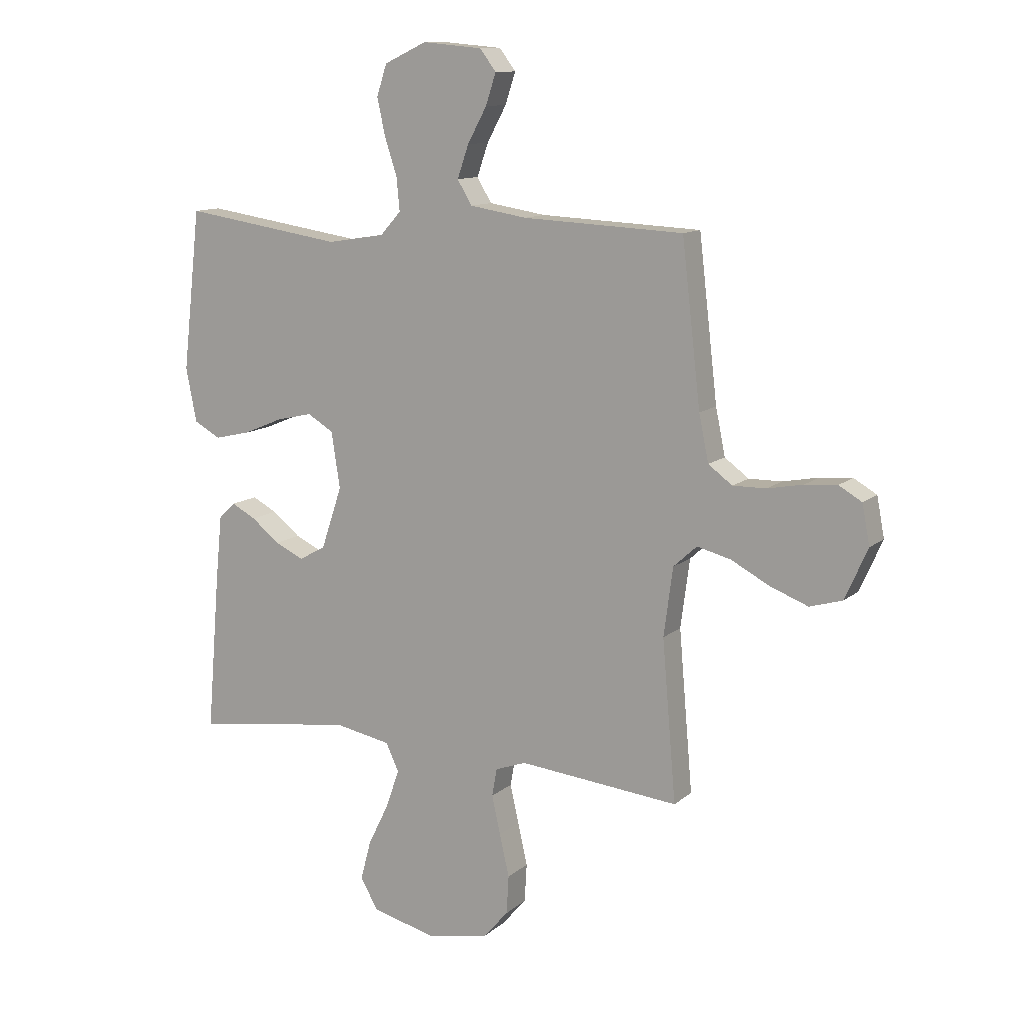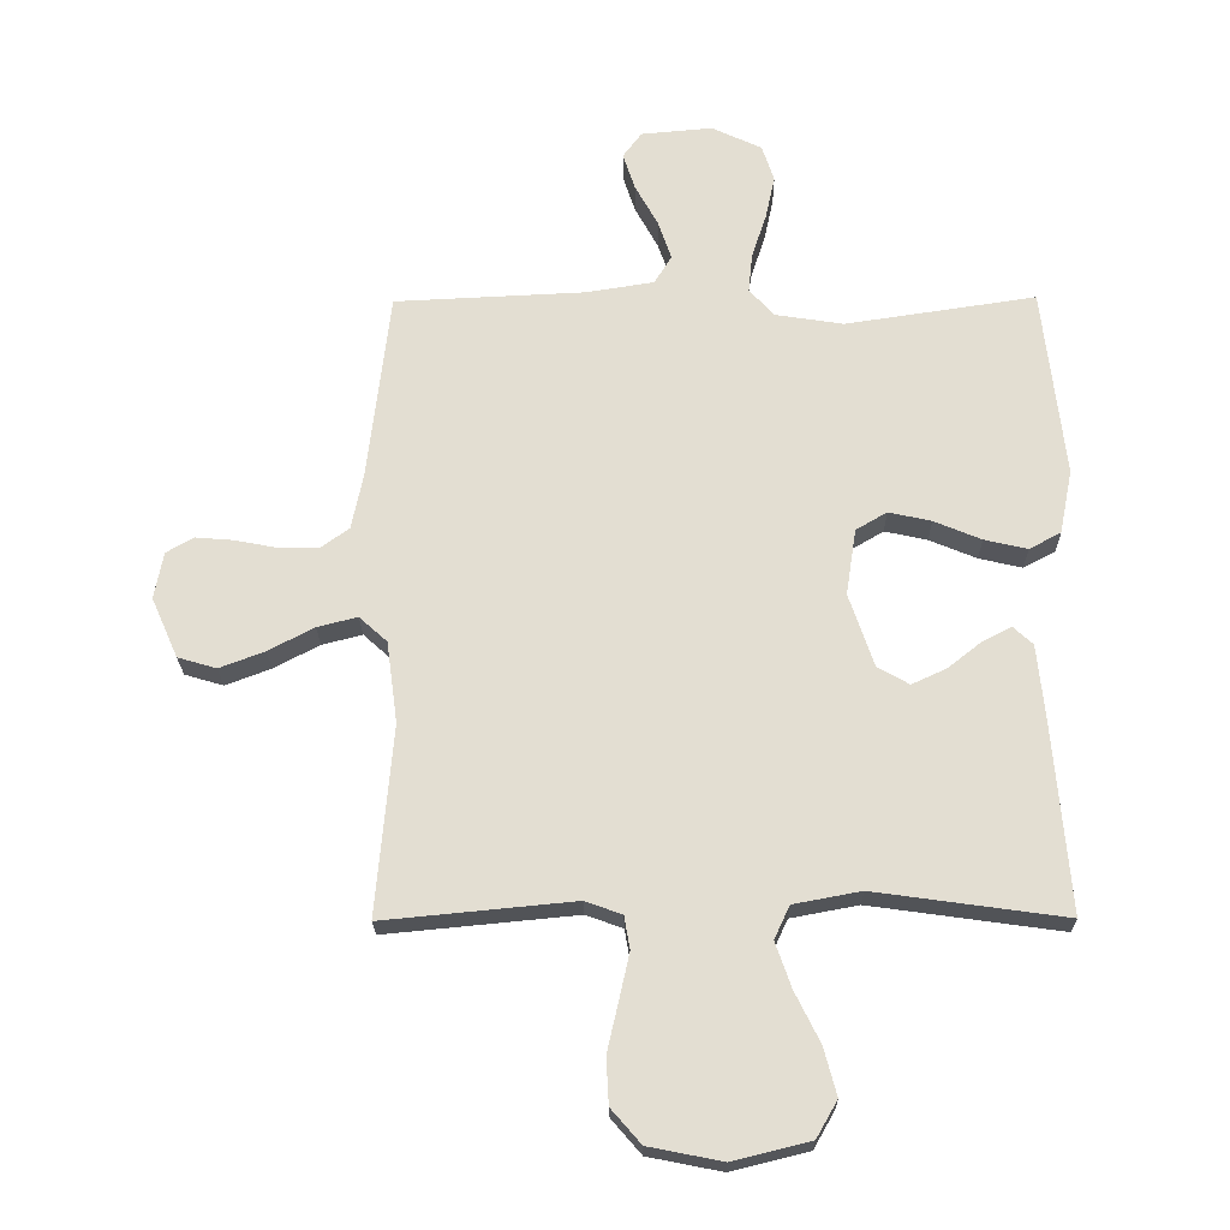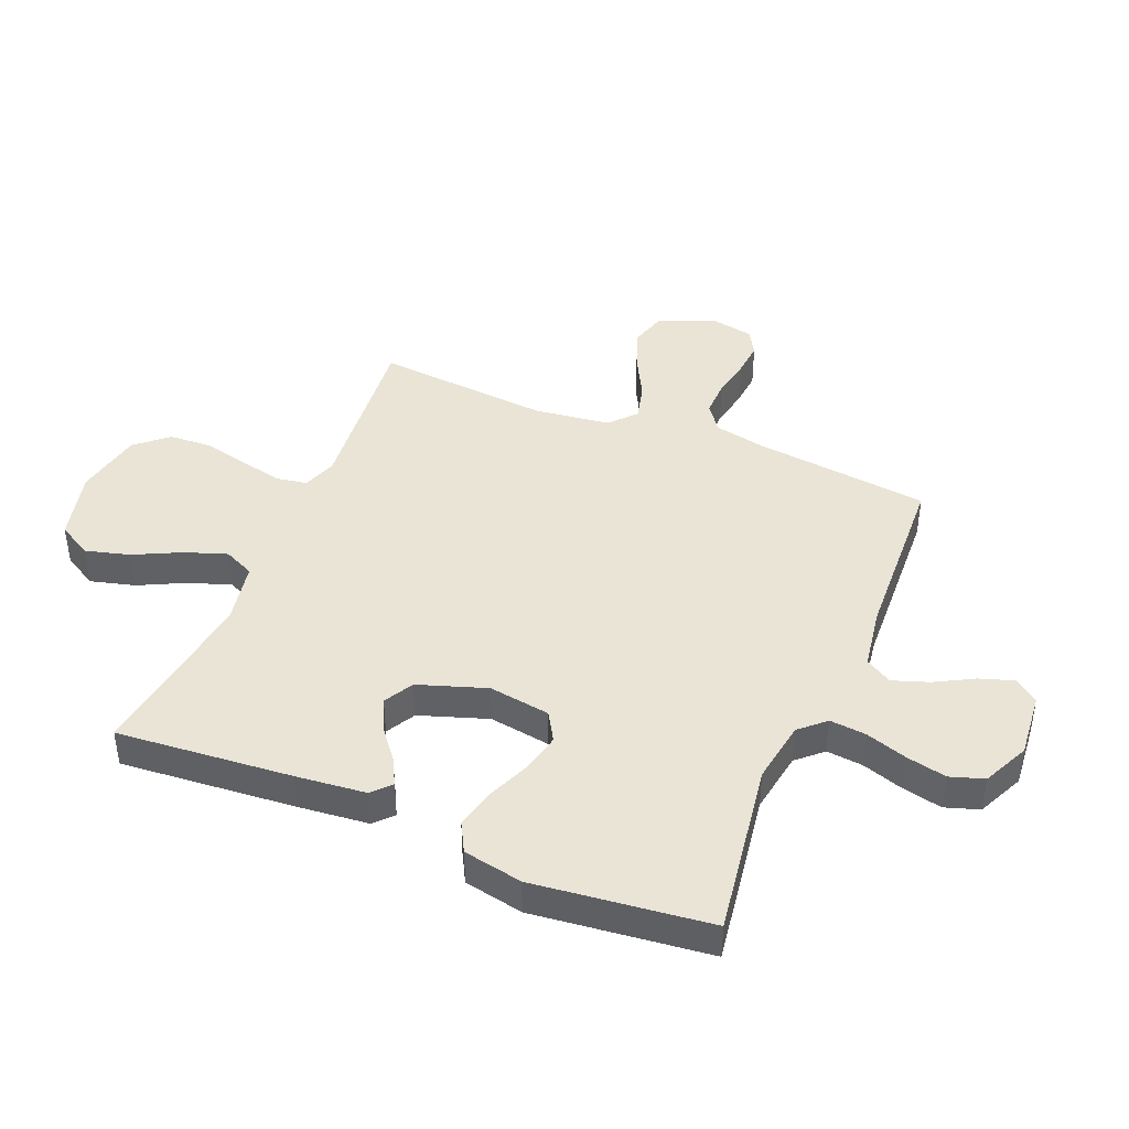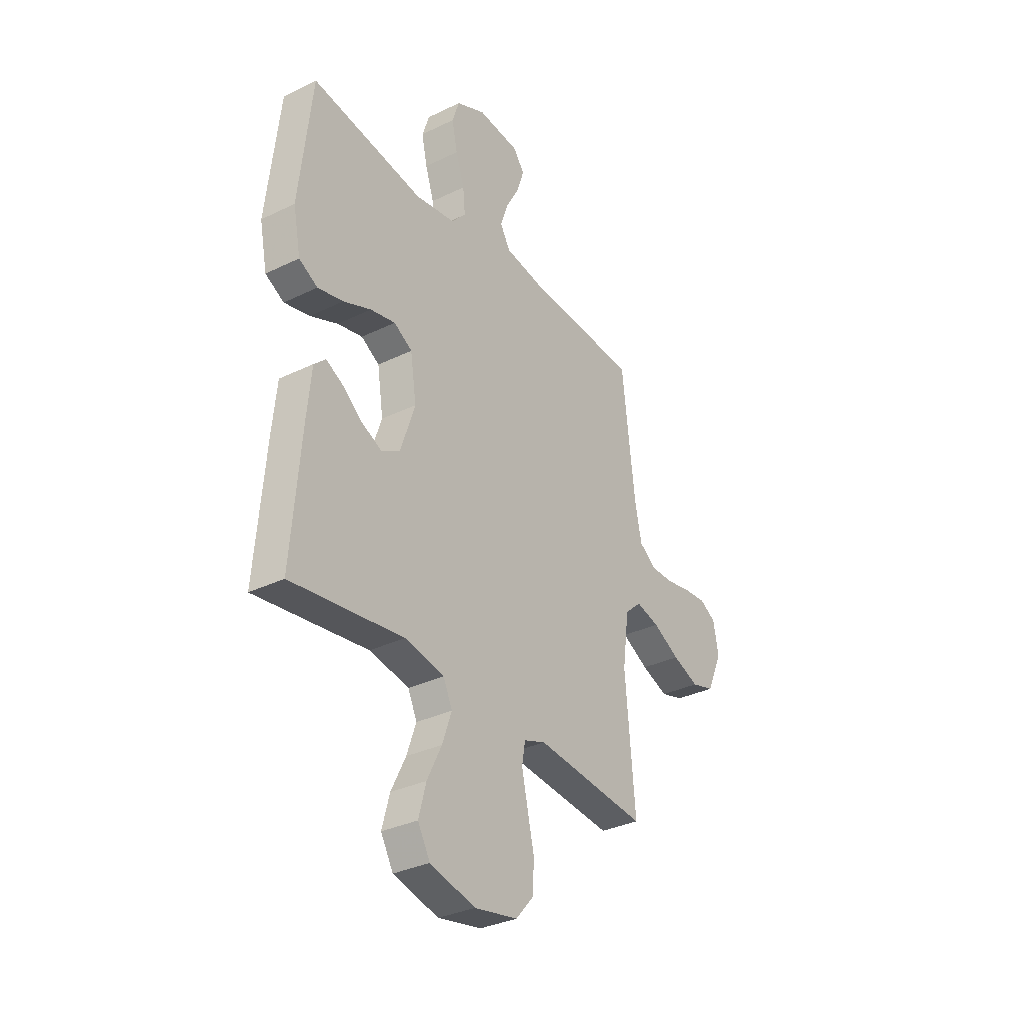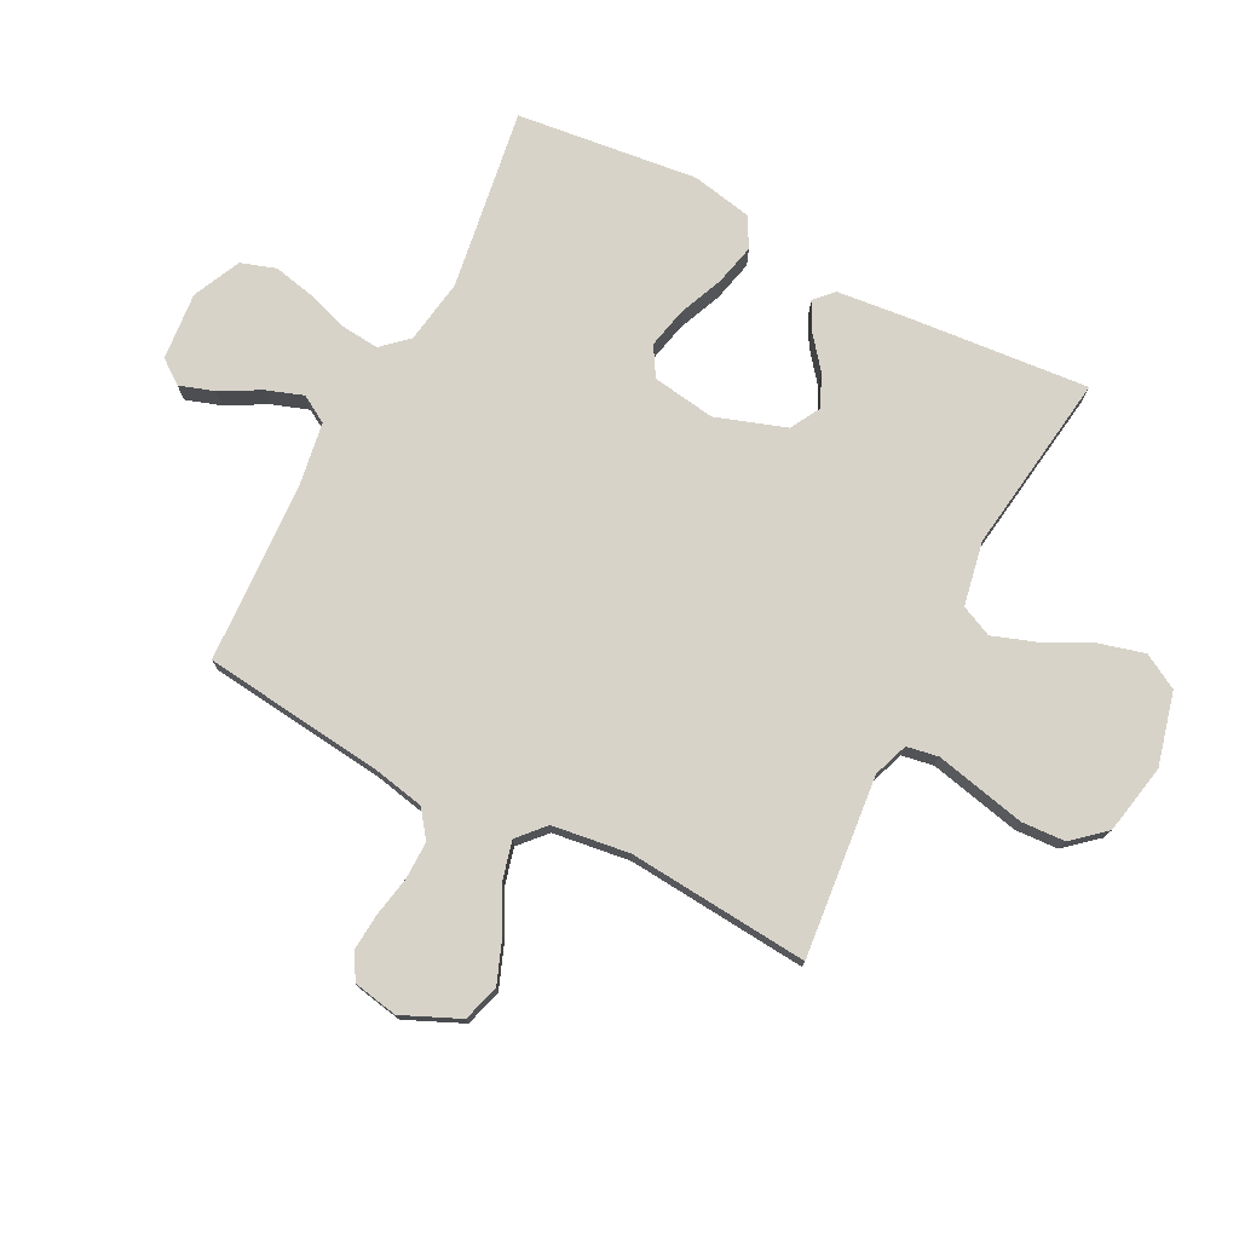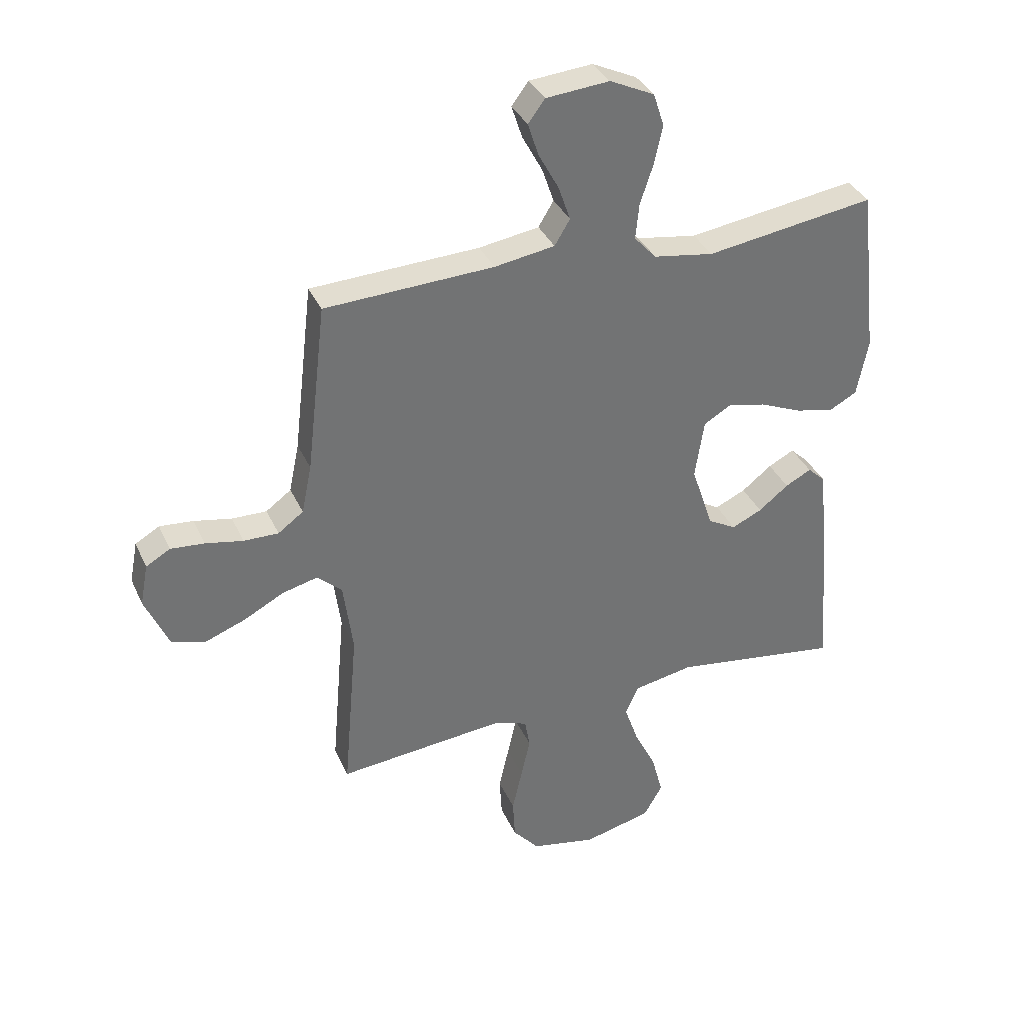
<metadata>
{"format":"obj","ext":"obj","renderer":"f3d","projection":"perspective","resolution":1024,"background":"white","views":[{"elev":11.8,"azim":28.8,"up":"+Z"},{"elev":-22.6,"azim":-179.2,"up":"+Z"},{"elev":42.7,"azim":-67.6,"up":"+Y"},{"elev":-33.0,"azim":-56.1,"up":"+Z"},{"elev":76.0,"azim":117.1,"up":"+Y"},{"elev":35.4,"azim":158.0,"up":"+Z"}]}
</metadata>
<code>
v -0.5 0.07 0.5
v -0.2 0.07 0.455
v -0.093 0.07 0.472
v -0.054 0.07 0.515
v -0.06 0.07 0.577
v -0.083 0.07 0.647
v -0.098 0.07 0.716
v -0.079 0.07 0.774
v 0 0.07 0.811
v 0.112 0.07 0.801
v 0.142 0.07 0.761
v 0.123 0.07 0.703
v 0.087 0.07 0.637
v 0.066 0.07 0.576
v 0.093 0.07 0.531
v 0.2 0.07 0.514
v 0.5 0.07 0.5
v 0.535 0.07 0.2
v 0.553 0.07 0.113
v 0.598 0.07 0.08
v 0.66 0.07 0.081
v 0.727 0.07 0.094
v 0.787 0.07 0.099
v 0.83 0.07 0.074
v 0.844 0.07 0
v 0.802 0.07 -0.095
v 0.741 0.07 -0.113
v 0.67 0.07 -0.086
v 0.598 0.07 -0.048
v 0.535 0.07 -0.032
v 0.491 0.07 -0.072
v 0.474 0.07 -0.2
v 0.5 0.07 -0.5
v 0.2 0.07 -0.471
v 0.142 0.07 -0.492
v 0.133 0.07 -0.544
v 0.149 0.07 -0.616
v 0.167 0.07 -0.695
v 0.163 0.07 -0.767
v 0.116 0.07 -0.821
v 0 0.07 -0.844
v -0.121 0.07 -0.814
v -0.154 0.07 -0.756
v -0.134 0.07 -0.681
v -0.095 0.07 -0.602
v -0.07 0.07 -0.53
v -0.094 0.07 -0.478
v -0.2 0.07 -0.458
v -0.5 0.07 -0.5
v -0.475 0.07 -0.2
v -0.463 0.07 -0.082
v -0.432 0.07 -0.053
v -0.386 0.07 -0.077
v -0.333 0.07 -0.119
v -0.279 0.07 -0.144
v -0.229 0.07 -0.116
v -0.19 0.07 0
v -0.206 0.07 0.105
v -0.255 0.07 0.134
v -0.322 0.07 0.119
v -0.396 0.07 0.088
v -0.464 0.07 0.072
v -0.514 0.07 0.099
v -0.534 0.07 0.2
v -0.5 0 0.5
v -0.2 0 0.455
v -0.093 0 0.472
v -0.054 0 0.515
v -0.06 0 0.577
v -0.083 0 0.647
v -0.098 0 0.716
v -0.079 0 0.774
v 0 0 0.811
v 0.112 0 0.801
v 0.142 0 0.761
v 0.123 0 0.703
v 0.087 0 0.637
v 0.066 0 0.576
v 0.093 0 0.531
v 0.2 0 0.514
v 0.5 0 0.5
v 0.535 0 0.2
v 0.553 0 0.113
v 0.598 0 0.08
v 0.66 0 0.081
v 0.727 0 0.094
v 0.787 0 0.099
v 0.83 0 0.074
v 0.844 0 0
v 0.802 0 -0.095
v 0.741 0 -0.113
v 0.67 0 -0.086
v 0.598 0 -0.048
v 0.535 0 -0.032
v 0.491 0 -0.072
v 0.474 0 -0.2
v 0.5 0 -0.5
v 0.2 0 -0.471
v 0.142 0 -0.492
v 0.133 0 -0.544
v 0.149 0 -0.616
v 0.167 0 -0.695
v 0.163 0 -0.767
v 0.116 0 -0.821
v 0 0 -0.844
v -0.121 0 -0.814
v -0.154 0 -0.756
v -0.134 0 -0.681
v -0.095 0 -0.602
v -0.07 0 -0.53
v -0.094 0 -0.478
v -0.2 0 -0.458
v -0.5 0 -0.5
v -0.475 0 -0.2
v -0.463 0 -0.082
v -0.432 0 -0.053
v -0.386 0 -0.077
v -0.333 0 -0.119
v -0.279 0 -0.144
v -0.229 0 -0.116
v -0.19 0 0
v -0.206 0 0.105
v -0.255 0 0.134
v -0.322 0 0.119
v -0.396 0 0.088
v -0.464 0 0.072
v -0.514 0 0.099
v -0.534 0 0.2
f 64 1 2
f 63 64 2
f 62 63 2
f 61 62 2
f 60 61 2
f 59 60 2 3
f 58 59 3 4
f 57 58 4
f 52 53 54
f 51 52 54
f 50 51 54
f 49 50 54
f 48 49 54
f 47 48 54 55
f 43 44 45
f 42 43 45
f 41 42 45
f 40 41 45
f 39 40 45
f 38 39 45
f 37 38 45
f 36 37 45 46
f 35 36 46 47
f 32 33 34
f 47 55 56
f 35 47 56
f 34 35 56
f 32 34 56
f 31 32 56
f 27 28 29
f 26 27 29
f 25 26 29
f 24 25 29
f 23 24 29
f 22 23 29
f 21 22 29
f 20 21 29 30
f 16 17 18
f 15 16 18 19
f 11 12 13
f 10 11 13
f 9 10 13
f 8 9 13
f 7 8 13
f 6 7 13
f 5 6 13
f 4 5 13 14
f 57 4 14 15
f 31 56 57
f 30 31 57
f 20 30 57
f 19 20 57
f 15 19 57
f 66 65 128
f 66 128 127
f 66 127 126
f 66 126 125
f 66 125 124
f 67 66 124 123
f 68 67 123 122
f 68 122 121
f 118 117 116
f 118 116 115
f 118 115 114
f 118 114 113
f 118 113 112
f 119 118 112 111
f 109 108 107
f 109 107 106
f 109 106 105
f 109 105 104
f 109 104 103
f 109 103 102
f 109 102 101
f 110 109 101 100
f 111 110 100 99
f 98 97 96
f 120 119 111
f 120 111 99
f 120 99 98
f 120 98 96
f 120 96 95
f 93 92 91
f 93 91 90
f 93 90 89
f 93 89 88
f 93 88 87
f 93 87 86
f 93 86 85
f 94 93 85 84
f 82 81 80
f 83 82 80 79
f 77 76 75
f 77 75 74
f 77 74 73
f 77 73 72
f 77 72 71
f 77 71 70
f 77 70 69
f 78 77 69 68
f 79 78 68 121
f 121 120 95
f 121 95 94
f 121 94 84
f 121 84 83
f 121 83 79
f 1 65 66 2
f 2 66 67 3
f 3 67 68 4
f 4 68 69 5
f 5 69 70 6
f 6 70 71 7
f 7 71 72 8
f 8 72 73 9
f 9 73 74 10
f 10 74 75 11
f 11 75 76 12
f 12 76 77 13
f 13 77 78 14
f 14 78 79 15
f 15 79 80 16
f 16 80 81 17
f 17 81 82 18
f 18 82 83 19
f 19 83 84 20
f 20 84 85 21
f 21 85 86 22
f 22 86 87 23
f 23 87 88 24
f 24 88 89 25
f 25 89 90 26
f 26 90 91 27
f 27 91 92 28
f 28 92 93 29
f 29 93 94 30
f 30 94 95 31
f 31 95 96 32
f 32 96 97 33
f 33 97 98 34
f 34 98 99 35
f 35 99 100 36
f 36 100 101 37
f 37 101 102 38
f 38 102 103 39
f 39 103 104 40
f 40 104 105 41
f 41 105 106 42
f 42 106 107 43
f 43 107 108 44
f 44 108 109 45
f 45 109 110 46
f 46 110 111 47
f 47 111 112 48
f 48 112 113 49
f 49 113 114 50
f 50 114 115 51
f 51 115 116 52
f 52 116 117 53
f 53 117 118 54
f 54 118 119 55
f 55 119 120 56
f 56 120 121 57
f 57 121 122 58
f 58 122 123 59
f 59 123 124 60
f 60 124 125 61
f 61 125 126 62
f 62 126 127 63
f 63 127 128 64
f 64 128 65 1

</code>
